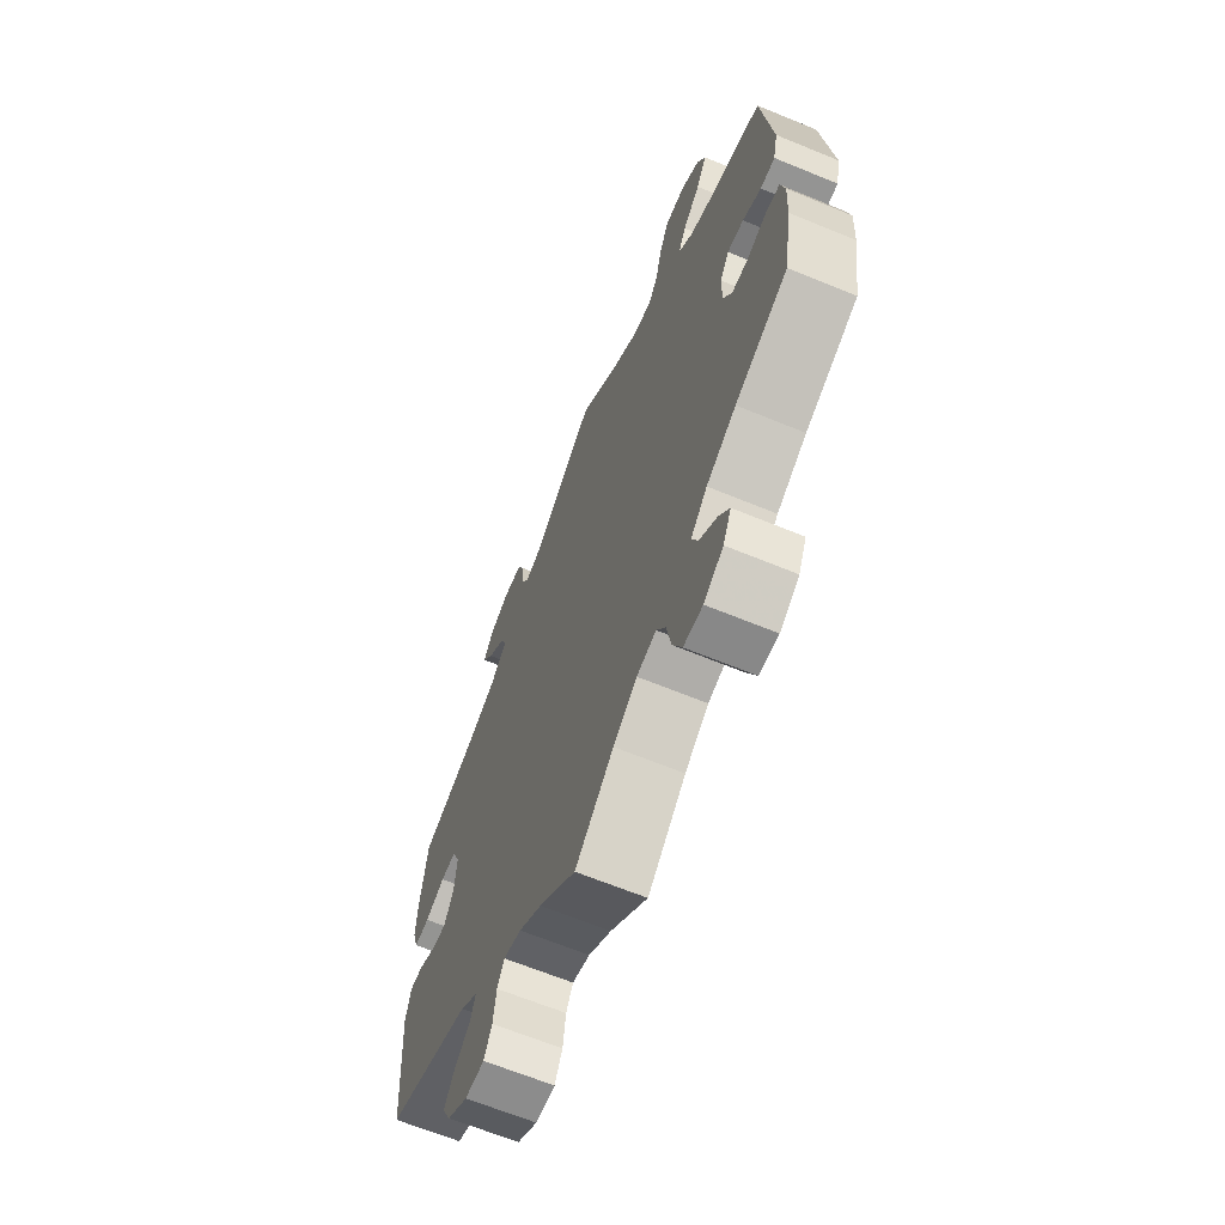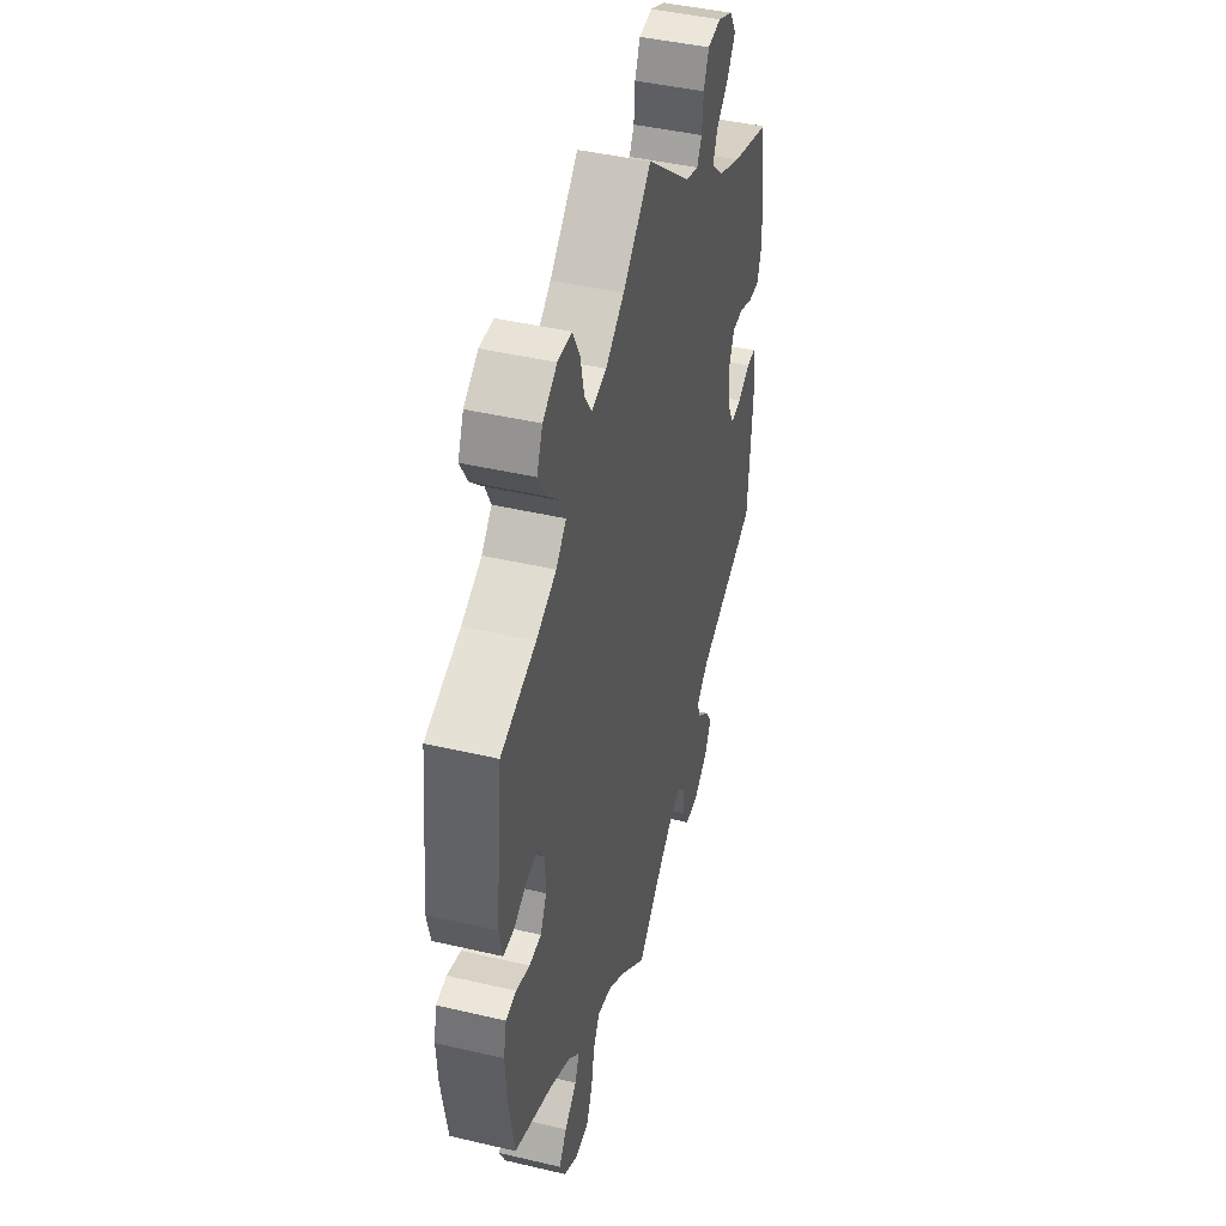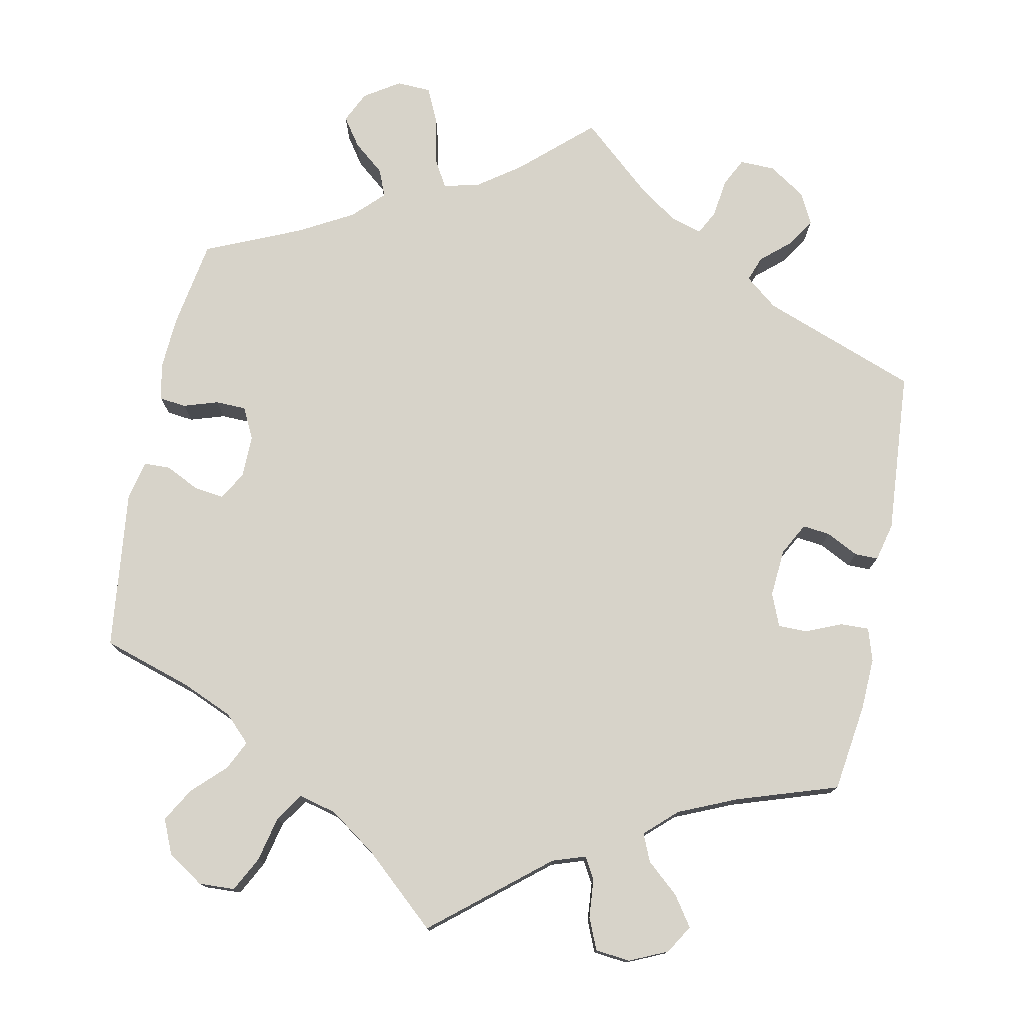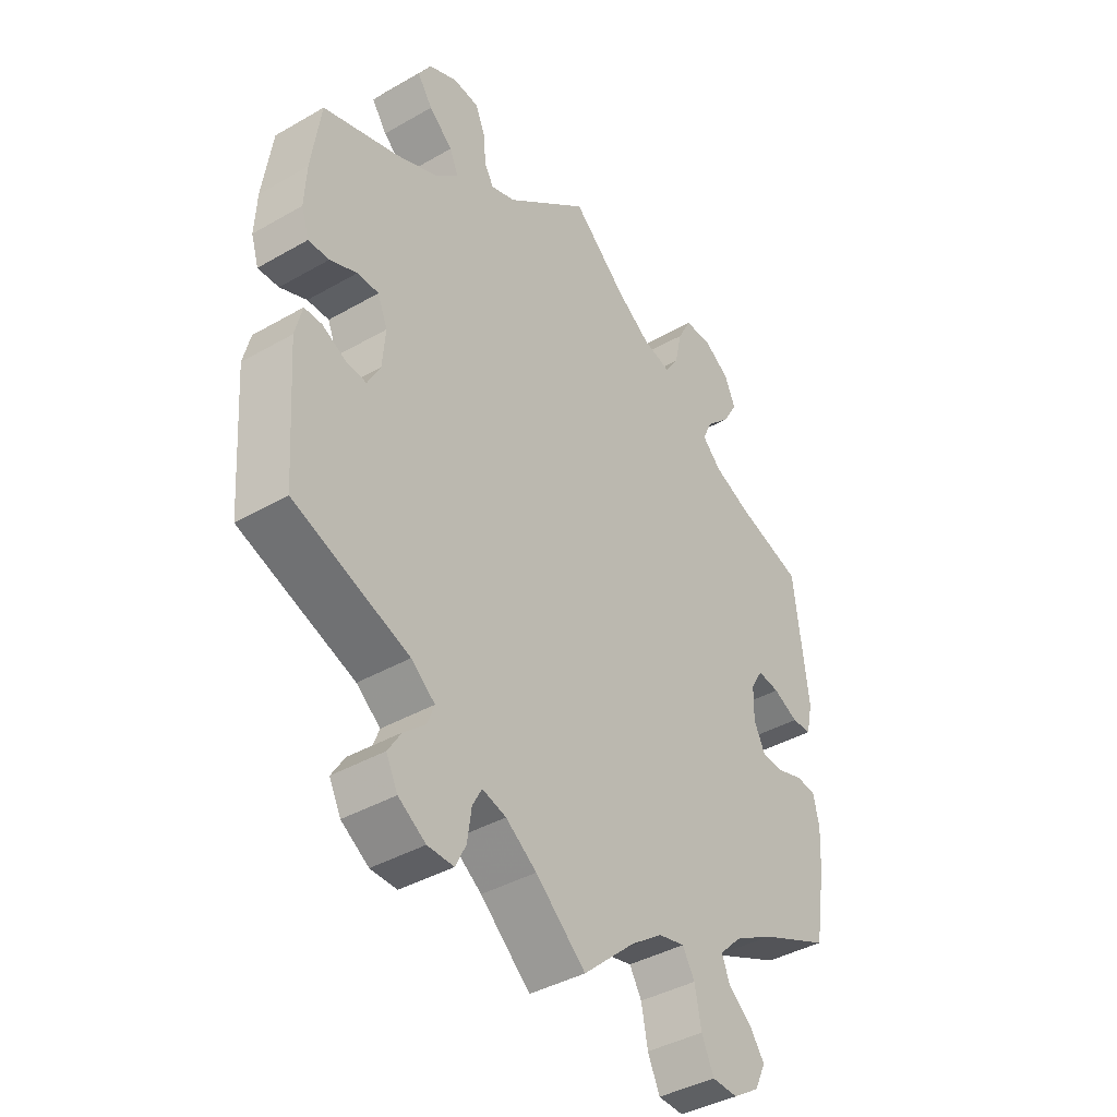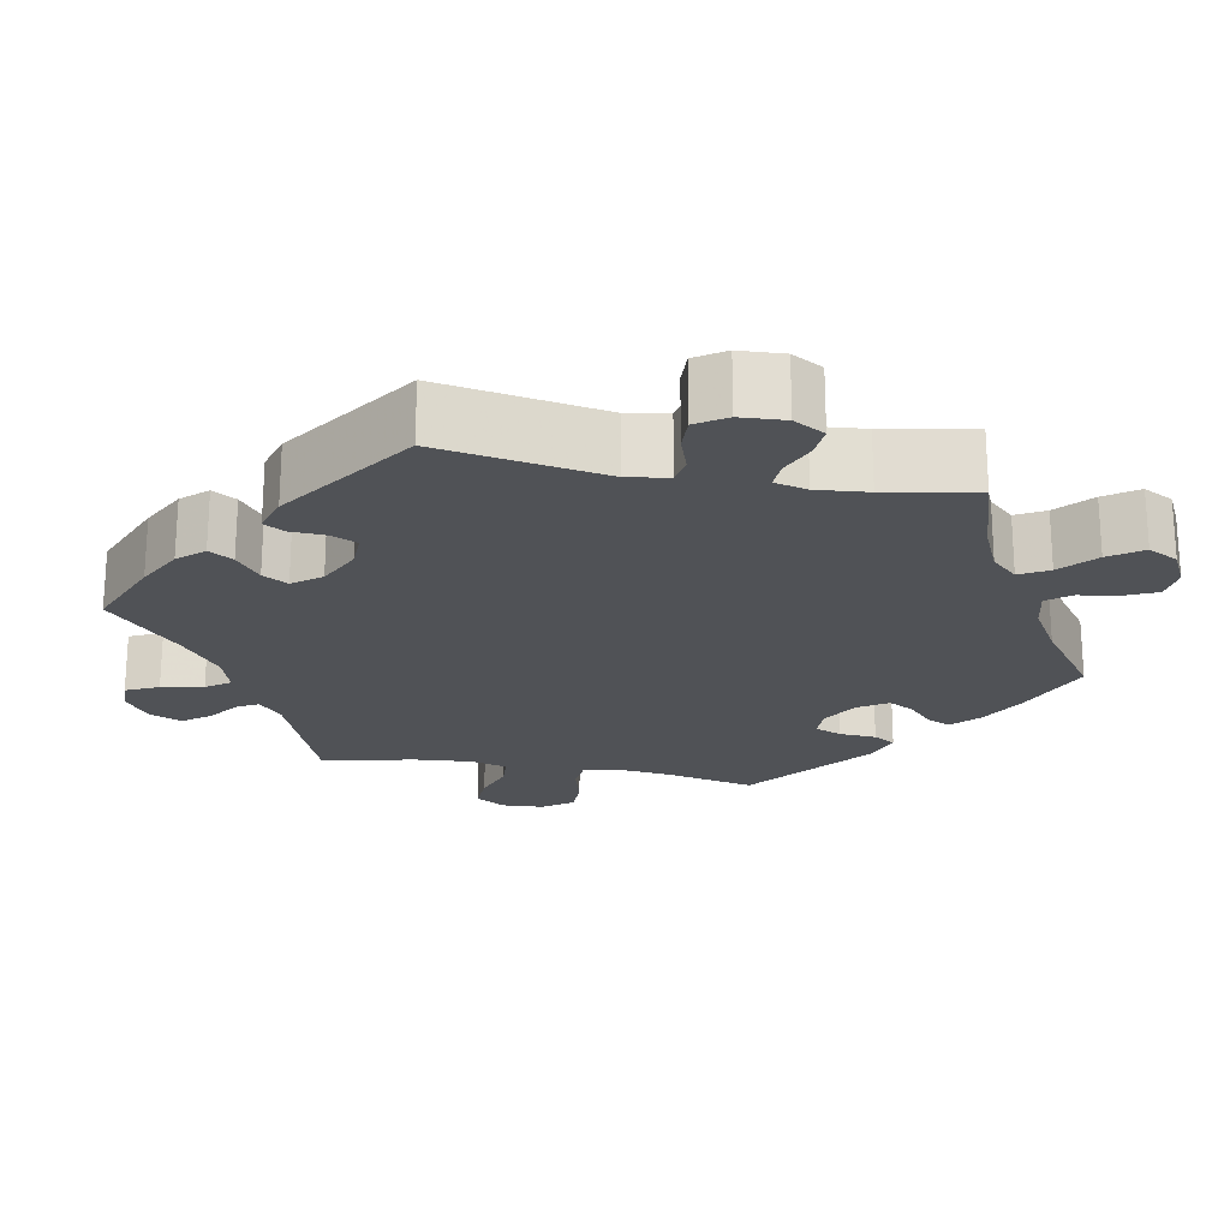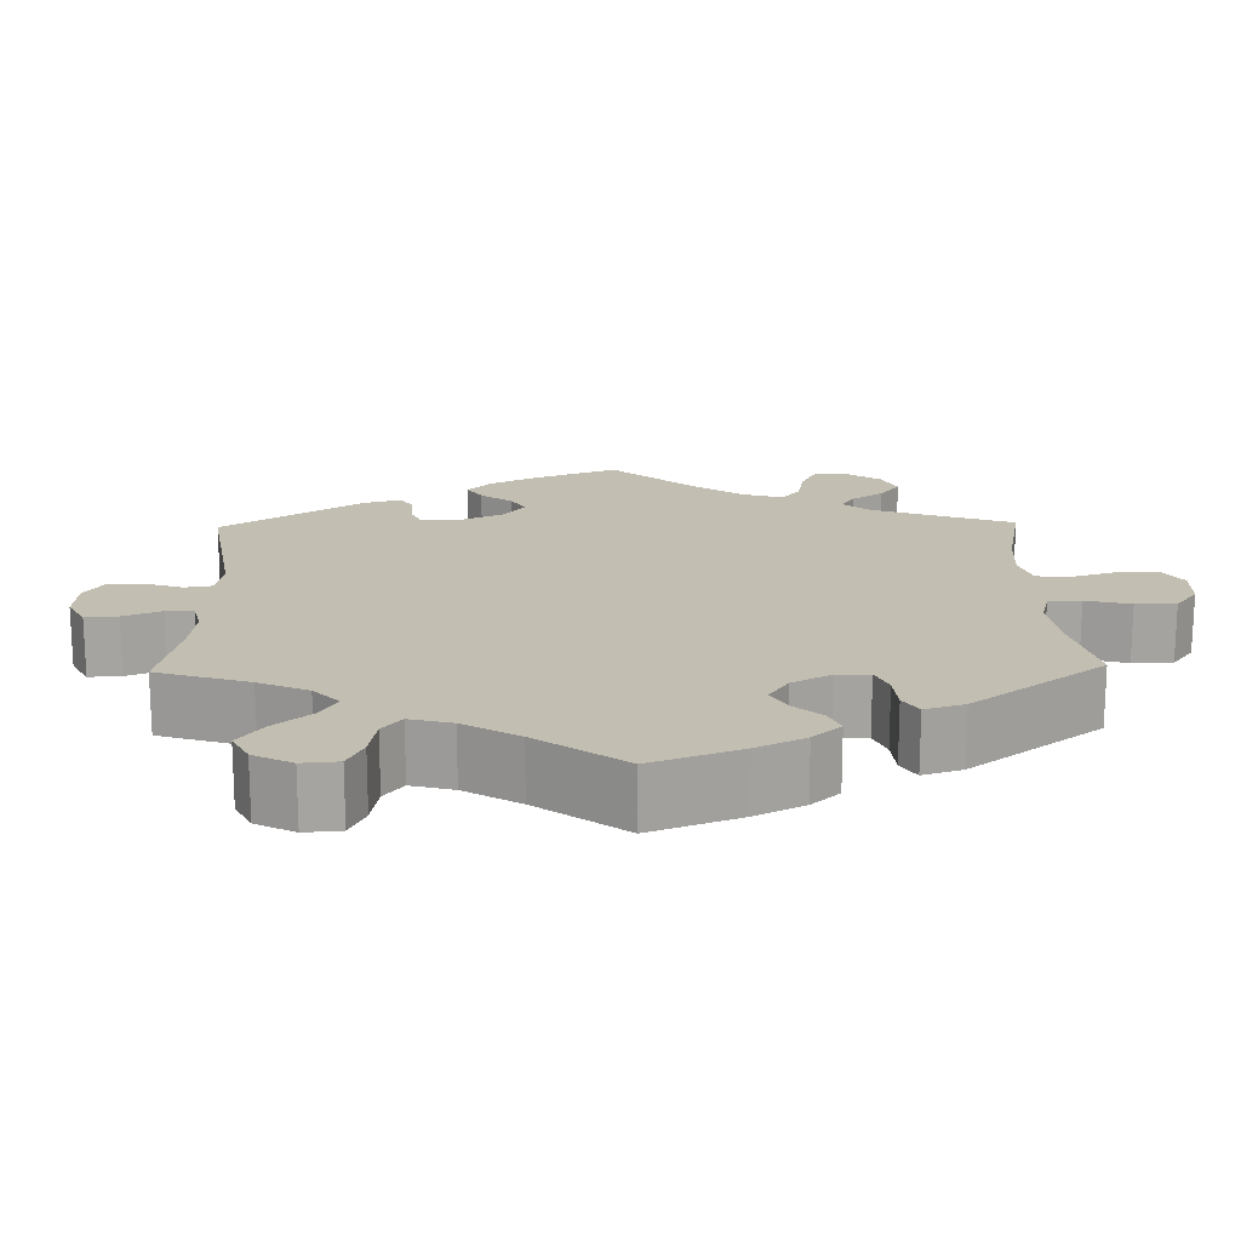
<metadata>
{"format":"obj","ext":"obj","renderer":"f3d","projection":"perspective","resolution":1024,"background":"white","views":[{"elev":-65.4,"azim":-112.5,"up":"+Z"},{"elev":43.9,"azim":-74.6,"up":"+Z"},{"elev":76.4,"azim":11.3,"up":"+Y"},{"elev":-40.2,"azim":125.3,"up":"+Z"},{"elev":-21.1,"azim":138.9,"up":"+Y"},{"elev":17.1,"azim":-121.3,"up":"+Y"}]}
</metadata>
<code>
v 0.516 0.07 0.176
v 0.519 0.07 0.11
v 0.506 0.07 0.068
v 0.47 0.07 0.069
v 0.424 0.07 0.088
v 0.387 0.07 0.088
v 0.37 0.07 0.046
v 0.375 0.07 -0.015
v 0.397 0.07 -0.056
v 0.432 0.07 -0.052
v 0.473 0.07 -0.031
v 0.503 0.07 -0.031
v 0.515 0.07 -0.08
v 0.5 0.07 -0.289
v 0.302 0.07 -0.363
v 0.261 0.07 -0.396
v 0.273 0.07 -0.428
v 0.31 0.07 -0.46
v 0.333 0.07 -0.496
v 0.313 0.07 -0.536
v 0.266 0.07 -0.567
v 0.221 0.07 -0.568
v 0.203 0.07 -0.532
v 0.196 0.07 -0.482
v 0.18 0.07 -0.452
v 0.139 0.07 -0.464
v 0.086 0.07 -0.502
v 0 0.07 -0.578
v -0.089 0.07 -0.498
v -0.144 0.07 -0.459
v -0.189 0.07 -0.449
v -0.21 0.07 -0.485
v -0.221 0.07 -0.543
v -0.242 0.07 -0.589
v -0.286 0.07 -0.591
v -0.331 0.07 -0.562
v -0.35 0.07 -0.522
v -0.325 0.07 -0.486
v -0.285 0.07 -0.453
v -0.271 0.07 -0.418
v -0.309 0.07 -0.38
v -0.378 0.07 -0.342
v -0.5 0.07 -0.289
v -0.519 0.07 -0.175
v -0.523 0.07 -0.107
v -0.513 0.07 -0.061
v -0.479 0.07 -0.057
v -0.435 0.07 -0.071
v -0.396 0.07 -0.07
v -0.376 0.07 -0.03
v -0.377 0.07 0.025
v -0.398 0.07 0.06
v -0.436 0.07 0.055
v -0.479 0.07 0.034
v -0.513 0.07 0.035
v -0.524 0.07 0.085
v -0.5 0.07 0.289
v -0.386 0.07 0.325
v -0.321 0.07 0.353
v -0.288 0.07 0.386
v -0.306 0.07 0.423
v -0.347 0.07 0.463
v -0.372 0.07 0.506
v -0.353 0.07 0.55
v -0.307 0.07 0.58
v -0.261 0.07 0.578
v -0.238 0.07 0.534
v -0.225 0.07 0.477
v -0.201 0.07 0.441
v -0.153 0.07 0.453
v -0.093 0.07 0.495
v 0 0.07 0.578
v 0.145 0.07 0.459
v 0.187 0.07 0.445
v 0.203 0.07 0.473
v 0.207 0.07 0.522
v 0.224 0.07 0.562
v 0.268 0.07 0.567
v 0.317 0.07 0.545
v 0.339 0.07 0.509
v 0.313 0.07 0.471
v 0.272 0.07 0.435
v 0.257 0.07 0.4
v 0.297 0.07 0.363
v 0.371 0.07 0.331
v 0.5 0.07 0.289
v 0.516 0 0.176
v 0.519 0 0.11
v 0.506 0 0.068
v 0.47 0 0.069
v 0.424 0 0.088
v 0.387 0 0.088
v 0.37 0 0.046
v 0.375 0 -0.015
v 0.397 0 -0.056
v 0.432 0 -0.052
v 0.473 0 -0.031
v 0.503 0 -0.031
v 0.515 0 -0.08
v 0.5 0 -0.289
v 0.302 0 -0.363
v 0.261 0 -0.396
v 0.273 0 -0.428
v 0.31 0 -0.46
v 0.333 0 -0.496
v 0.313 0 -0.536
v 0.266 0 -0.567
v 0.221 0 -0.568
v 0.203 0 -0.532
v 0.196 0 -0.482
v 0.18 0 -0.452
v 0.139 0 -0.464
v 0.086 0 -0.502
v 0 0 -0.578
v -0.089 0 -0.498
v -0.144 0 -0.459
v -0.189 0 -0.449
v -0.21 0 -0.485
v -0.221 0 -0.543
v -0.242 0 -0.589
v -0.286 0 -0.591
v -0.331 0 -0.562
v -0.35 0 -0.522
v -0.325 0 -0.486
v -0.285 0 -0.453
v -0.271 0 -0.418
v -0.309 0 -0.38
v -0.378 0 -0.342
v -0.5 0 -0.289
v -0.519 0 -0.175
v -0.523 0 -0.107
v -0.513 0 -0.061
v -0.479 0 -0.057
v -0.435 0 -0.071
v -0.396 0 -0.07
v -0.376 0 -0.03
v -0.377 0 0.025
v -0.398 0 0.06
v -0.436 0 0.055
v -0.479 0 0.034
v -0.513 0 0.035
v -0.524 0 0.085
v -0.5 0 0.289
v -0.386 0 0.325
v -0.321 0 0.353
v -0.288 0 0.386
v -0.306 0 0.423
v -0.347 0 0.463
v -0.372 0 0.506
v -0.353 0 0.55
v -0.307 0 0.58
v -0.261 0 0.578
v -0.238 0 0.534
v -0.225 0 0.477
v -0.201 0 0.441
v -0.153 0 0.453
v -0.093 0 0.495
v 0 0 0.578
v 0.145 0 0.459
v 0.187 0 0.445
v 0.203 0 0.473
v 0.207 0 0.522
v 0.224 0 0.562
v 0.268 0 0.567
v 0.317 0 0.545
v 0.339 0 0.509
v 0.313 0 0.471
v 0.272 0 0.435
v 0.257 0 0.4
v 0.297 0 0.363
v 0.371 0 0.331
v 0.5 0 0.289
f 85 86 1 2
f 84 85 2 3
f 83 84 3 4
f 79 80 81 82
f 79 82 83
f 78 79 83
f 75 76 77 78
f 74 75 78 83
f 73 74 83 4
f 71 72 73 4
f 65 66 67 68
f 65 68 69
f 64 65 69
f 61 62 63 64
f 60 61 64 69
f 59 60 69 70
f 55 56 57 58
f 53 54 55 58
f 52 53 58 59
f 51 52 59 70
f 45 46 47 48
f 45 48 49
f 42 43 44 45
f 41 42 45 49
f 40 41 49 50
f 36 37 38 39
f 34 35 36 39
f 32 33 34 39
f 31 32 39 40
f 30 31 40 50
f 27 28 29
f 26 27 29 30
f 25 26 30 50
f 21 22 23 24
f 21 24 25
f 20 21 25
f 17 18 19 20
f 16 17 20 25
f 15 16 25 50
f 10 11 12 13
f 9 10 13 14
f 8 9 14 15
f 70 71 4 5
f 7 8 15 50
f 6 7 50 51
f 70 5 6
f 6 51 70
f 88 87 172 171
f 89 88 171 170
f 90 89 170 169
f 168 167 166 165
f 169 168 165
f 169 165 164
f 164 163 162 161
f 169 164 161 160
f 90 169 160 159
f 90 159 158 157
f 154 153 152 151
f 155 154 151
f 155 151 150
f 150 149 148 147
f 155 150 147 146
f 156 155 146 145
f 144 143 142 141
f 144 141 140 139
f 145 144 139 138
f 156 145 138 137
f 134 133 132 131
f 135 134 131
f 131 130 129 128
f 135 131 128 127
f 136 135 127 126
f 125 124 123 122
f 125 122 121 120
f 125 120 119 118
f 126 125 118 117
f 136 126 117 116
f 115 114 113
f 116 115 113 112
f 136 116 112 111
f 110 109 108 107
f 111 110 107
f 111 107 106
f 106 105 104 103
f 111 106 103 102
f 136 111 102 101
f 99 98 97 96
f 100 99 96 95
f 101 100 95 94
f 91 90 157 156
f 136 101 94 93
f 137 136 93 92
f 92 91 156
f 156 137 92
f 1 87 88 2
f 2 88 89 3
f 3 89 90 4
f 4 90 91 5
f 5 91 92 6
f 6 92 93 7
f 7 93 94 8
f 8 94 95 9
f 9 95 96 10
f 10 96 97 11
f 11 97 98 12
f 12 98 99 13
f 13 99 100 14
f 14 100 101 15
f 15 101 102 16
f 16 102 103 17
f 17 103 104 18
f 18 104 105 19
f 19 105 106 20
f 20 106 107 21
f 21 107 108 22
f 22 108 109 23
f 23 109 110 24
f 24 110 111 25
f 25 111 112 26
f 26 112 113 27
f 27 113 114 28
f 28 114 115 29
f 29 115 116 30
f 30 116 117 31
f 31 117 118 32
f 32 118 119 33
f 33 119 120 34
f 34 120 121 35
f 35 121 122 36
f 36 122 123 37
f 37 123 124 38
f 38 124 125 39
f 39 125 126 40
f 40 126 127 41
f 41 127 128 42
f 42 128 129 43
f 43 129 130 44
f 44 130 131 45
f 45 131 132 46
f 46 132 133 47
f 47 133 134 48
f 48 134 135 49
f 49 135 136 50
f 50 136 137 51
f 51 137 138 52
f 52 138 139 53
f 53 139 140 54
f 54 140 141 55
f 55 141 142 56
f 56 142 143 57
f 57 143 144 58
f 58 144 145 59
f 59 145 146 60
f 60 146 147 61
f 61 147 148 62
f 62 148 149 63
f 63 149 150 64
f 64 150 151 65
f 65 151 152 66
f 66 152 153 67
f 67 153 154 68
f 68 154 155 69
f 69 155 156 70
f 70 156 157 71
f 71 157 158 72
f 72 158 159 73
f 73 159 160 74
f 74 160 161 75
f 75 161 162 76
f 76 162 163 77
f 77 163 164 78
f 78 164 165 79
f 79 165 166 80
f 80 166 167 81
f 81 167 168 82
f 82 168 169 83
f 83 169 170 84
f 84 170 171 85
f 85 171 172 86
f 86 172 87 1

</code>
